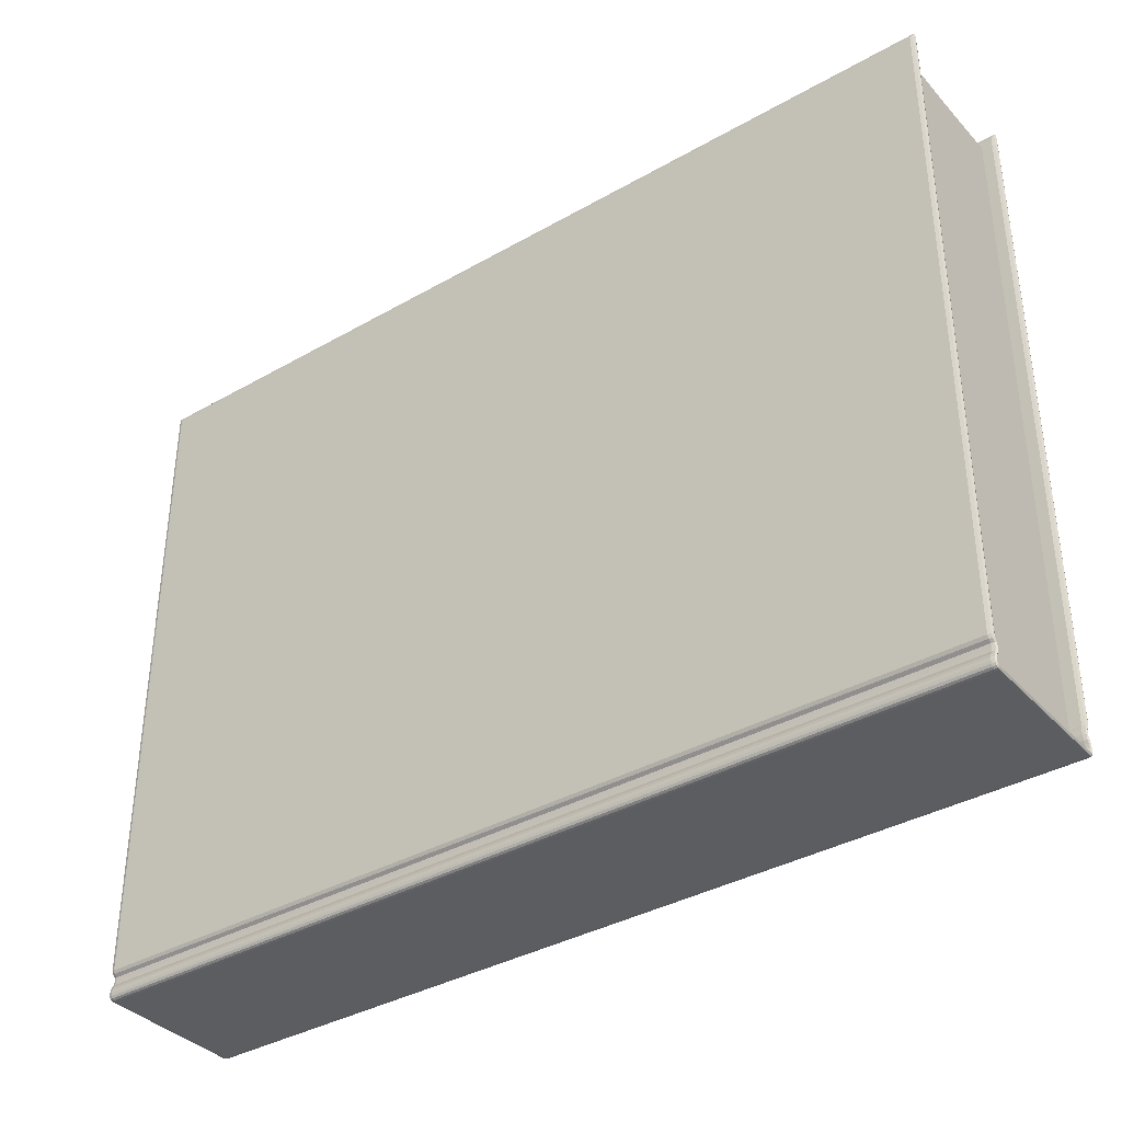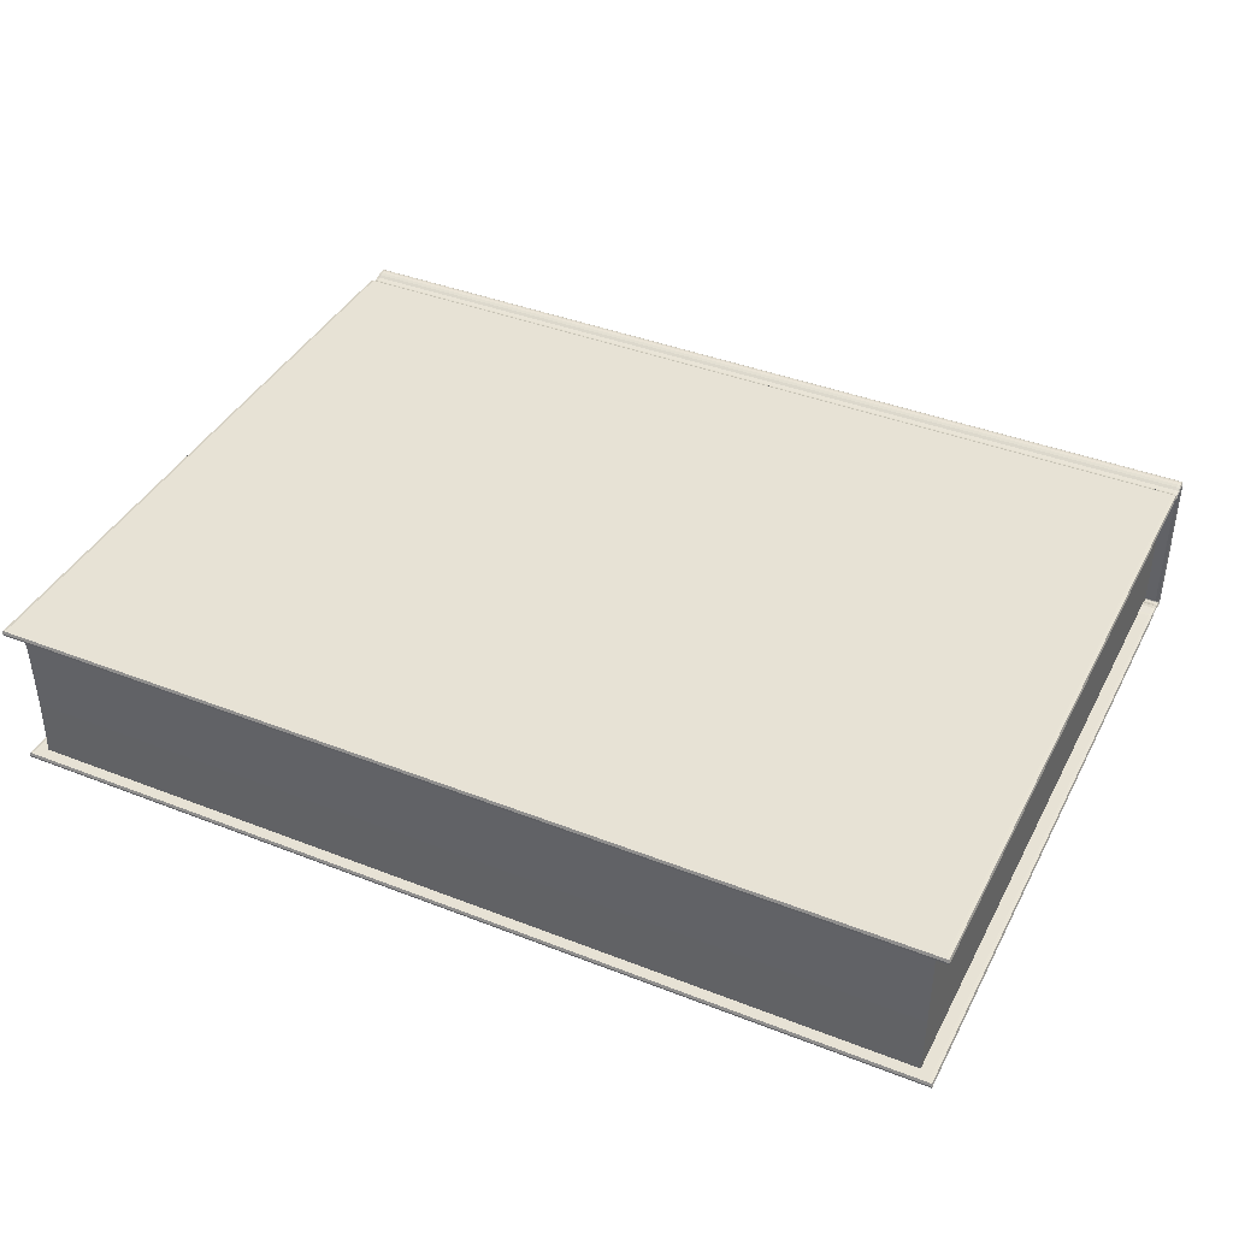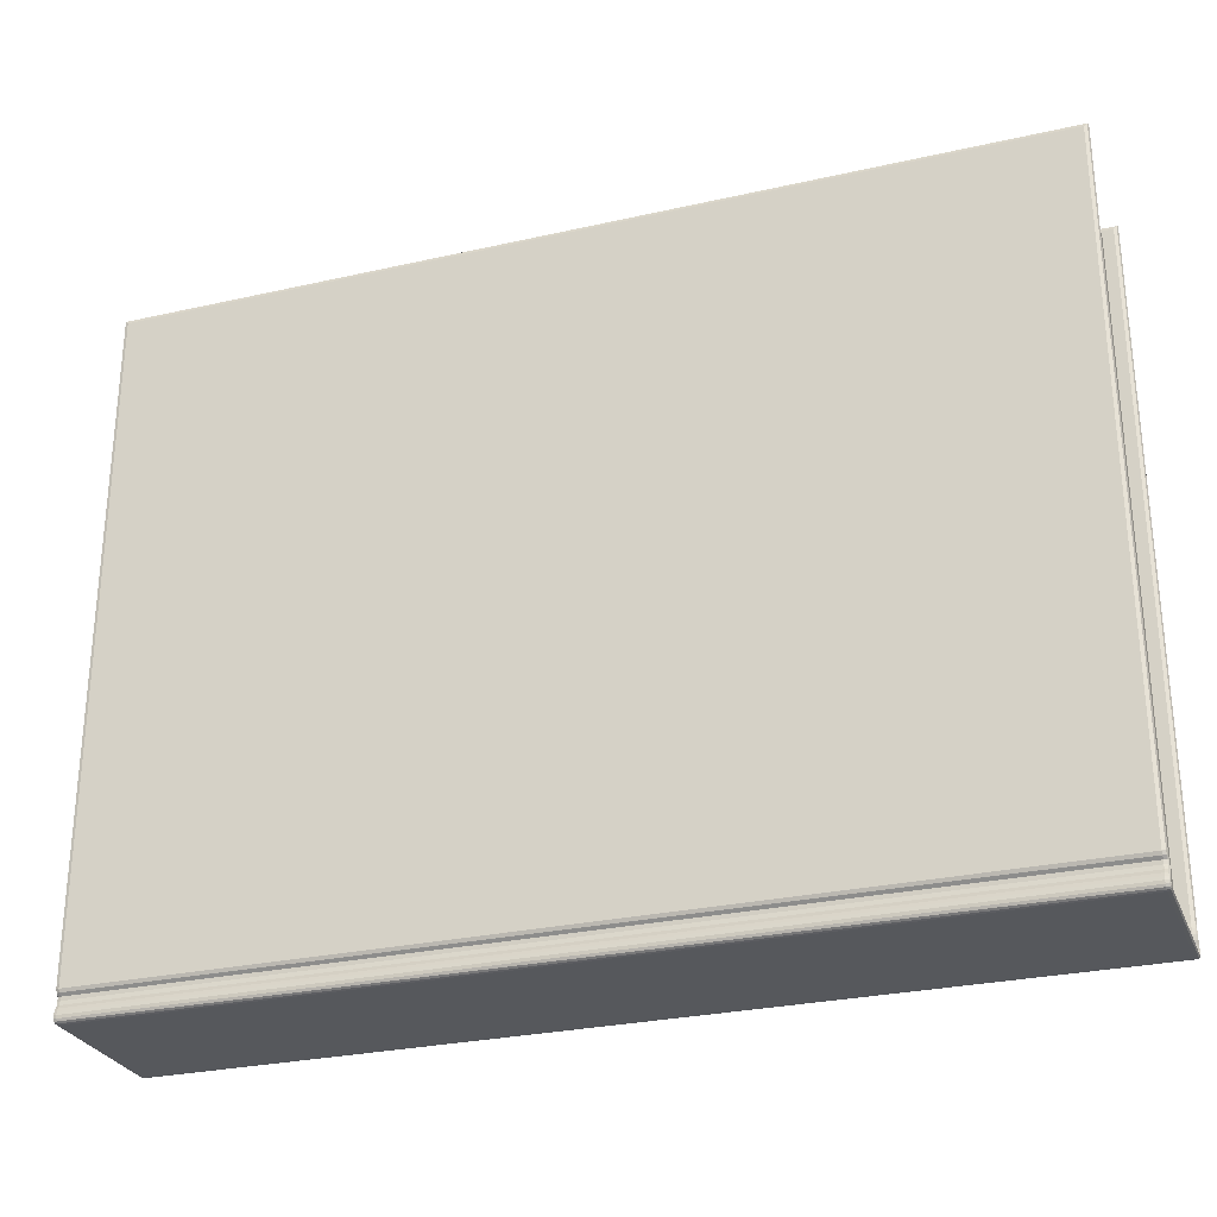
<metadata>
{"format":"obj","ext":"obj","renderer":"f3d","projection":"perspective","resolution":1024,"background":"white","views":[{"elev":-36.8,"azim":36.5,"up":"+Z"},{"elev":40.3,"azim":25.7,"up":"+Y"},{"elev":-28.0,"azim":-161.0,"up":"+Z"}]}
</metadata>
<code>
o diningroom_endtable_book2.001
v -29.49 2.48 24.77
v -29.49 2.48 24.76
v -29.51 2.48 24.76
v -29.51 2.48 24.77
v -29.51 2.477 24.77
v -29.49 2.477 24.77
v -29.49 2.479 24.77
v -29.51 2.479 24.77
v -29.51 2.477 24.78
v -29.49 2.477 24.78
v -29.49 2.477 24.78
v -29.51 2.477 24.78
v -29.51 2.478 25.42
v -29.49 2.478 25.4
v -29.49 2.478 24.79
v -29.51 2.478 24.79
v -29.51 2.478 24.78
v -29.49 2.478 24.78
v -29.49 2.478 24.79
v -29.51 2.478 24.79
v -28.65 2.48 24.77
v -28.65 2.479 24.77
v -28.64 2.479 24.77
v -28.64 2.48 24.77
v -28.65 2.477 24.77
v -28.64 2.477 24.77
v -28.64 2.477 24.78
v -28.65 2.477 24.78
v -28.65 2.477 24.78
v -28.64 2.477 24.78
v -28.64 2.478 24.79
v -28.65 2.478 24.79
v -28.65 2.478 25.4
v -28.64 2.478 25.42
v -28.65 2.478 24.78
v -28.64 2.478 24.78
v -28.64 2.478 24.79
v -28.65 2.478 24.79
v -28.64 2.485 24.78
v -29.5 2.485 24.78
v -29.5 2.484 24.78
v -28.64 2.484 24.78
v -29.5 2.485 25.42
v -29.5 2.485 24.79
v -28.64 2.485 24.79
v -28.64 2.485 25.42
v -29.5 2.481 24.78
v -28.64 2.481 24.78
v -29.5 2.481 24.78
v -28.64 2.481 24.78
v -29.5 2.482 24.77
v -28.64 2.482 24.77
v -28.64 2.484 24.77
v -28.64 2.483 24.77
v -29.5 2.483 24.77
v -29.5 2.484 24.77
v -29.51 2.483 24.77
v -29.51 2.484 24.77
v -29.51 2.482 24.77
v -29.51 2.484 24.78
v -29.51 2.485 24.78
v -29.51 2.481 24.78
v -29.51 2.481 24.78
v -29.51 2.485 24.79
v -29.51 2.485 25.42
v -28.64 2.485 25.42
v -28.64 2.485 24.76
v -28.64 2.485 24.76
v -28.64 2.484 24.77
v -28.64 2.482 24.77
v -28.64 2.483 24.77
v -28.64 2.485 24.78
v -28.64 2.484 24.78
v -28.64 2.481 24.78
v -28.64 2.481 24.78
v -28.64 2.485 24.79
v -29.51 2.484 24.76
v -29.51 2.485 24.76
v -29.51 2.484 24.77
v -29.51 2.481 24.77
v -29.51 2.483 24.77
v -29.51 2.48 24.78
v -29.51 2.48 24.78
v -29.51 2.479 24.77
v -29.51 2.48 24.77
v -29.51 2.478 24.77
v -29.51 2.477 24.78
v -29.51 2.477 24.78
v -29.51 2.484 25.42
v -29.51 2.484 24.79
v -29.51 2.483 24.78
v -29.51 2.484 24.78
v -29.51 2.479 24.79
v -29.51 2.479 25.42
v -29.51 2.479 24.78
v -29.51 2.479 24.79
v -29.51 2.482 24.76
v -29.51 2.482 24.77
v -29.51 2.48 24.77
v -29.51 2.481 24.77
v -29.51 2.479 24.78
v -29.51 2.479 24.78
v -29.51 2.482 25.42
v -29.51 2.482 24.79
v -29.51 2.481 24.78
v -29.51 2.482 24.79
v -28.63 2.484 24.76
v -28.63 2.484 24.77
v -28.63 2.483 24.77
v -28.63 2.481 24.77
v -28.63 2.48 24.78
v -28.63 2.48 24.78
v -28.63 2.479 24.77
v -28.63 2.48 24.77
v -28.63 2.478 24.77
v -28.63 2.477 24.78
v -28.63 2.477 24.78
v -28.63 2.484 24.79
v -28.63 2.484 25.42
v -28.63 2.483 24.78
v -28.63 2.484 24.78
v -28.63 2.479 25.42
v -28.63 2.479 24.79
v -28.63 2.479 24.78
v -28.63 2.479 24.79
v -28.63 2.482 24.76
v -28.63 2.482 24.77
v -28.63 2.48 24.77
v -28.63 2.481 24.77
v -28.63 2.479 24.78
v -28.63 2.479 24.78
v -28.63 2.482 25.42
v -28.63 2.482 24.79
v -28.63 2.481 24.78
v -28.63 2.482 24.79
v -29.51 2.337 24.76
v -29.5 2.337 24.76
v -29.5 2.479 24.76
v -29.51 2.479 24.76
v -28.63 2.337 24.76
v -28.63 2.479 24.76
v -28.63 2.479 24.76
v -28.63 2.337 24.76
v -29.49 2.48 24.76
v -29.51 2.48 24.76
v -28.64 2.48 24.76
v -28.64 2.48 24.76
v -28.65 2.48 24.76
v -28.65 2.48 24.76
v -29.5 2.485 24.76
v -29.5 2.484 24.76
v -28.64 2.484 24.76
v -29.51 2.484 24.76
v -28.64 2.484 24.76
v -29.51 2.484 24.76
v -29.51 2.481 24.76
v -29.51 2.481 24.76
v -29.51 2.482 24.76
v -28.63 2.484 24.76
v -28.63 2.481 24.76
v -28.63 2.481 24.76
v -28.63 2.482 24.76
v -29.49 2.48 24.76
v -29.51 2.48 24.76
v -29.49 2.479 24.76
v -29.51 2.479 24.76
v -29.49 2.479 24.76
v -29.51 2.479 24.76
v -28.64 2.48 24.76
v -28.65 2.48 24.76
v -28.64 2.479 24.76
v -28.65 2.479 24.76
v -28.64 2.479 24.76
v -28.65 2.479 24.76
v -29.5 2.483 24.76
v -28.64 2.483 24.76
v -29.5 2.481 24.76
v -28.64 2.481 24.76
v -28.64 2.479 24.76
v -29.51 2.483 24.76
v -29.51 2.481 24.76
v -28.64 2.483 24.76
v -28.64 2.481 24.76
v -28.64 2.479 24.76
v -29.51 2.483 24.76
v -29.51 2.481 24.76
v -29.51 2.479 24.76
v -29.51 2.48 24.76
v -29.51 2.479 24.76
v -29.51 2.479 24.76
v -29.51 2.481 24.76
v -29.51 2.48 24.76
v -29.51 2.479 24.76
v -28.63 2.483 24.76
v -28.63 2.481 24.76
v -28.63 2.48 24.76
v -28.63 2.479 24.76
v -28.63 2.479 24.76
v -28.63 2.481 24.76
v -28.63 2.48 24.76
v -28.64 2.337 24.76
v -28.64 2.337 24.76
v -28.64 2.337 24.76
v -28.63 2.337 24.76
v -29.49 2.336 24.77
v -29.51 2.336 24.77
v -29.51 2.335 24.76
v -29.49 2.335 24.76
v -29.51 2.338 24.77
v -29.51 2.337 24.77
v -29.49 2.337 24.77
v -29.49 2.338 24.77
v -29.51 2.339 24.78
v -29.51 2.339 24.78
v -29.49 2.339 24.78
v -29.49 2.339 24.78
v -29.51 2.338 25.42
v -29.51 2.337 24.79
v -29.49 2.337 24.79
v -29.49 2.338 25.4
v -29.51 2.338 24.78
v -29.49 2.338 24.78
v -29.51 2.337 24.79
v -29.49 2.337 24.79
v -28.65 2.336 24.77
v -28.64 2.336 24.77
v -28.64 2.337 24.77
v -28.65 2.337 24.77
v -28.64 2.338 24.77
v -28.65 2.338 24.77
v -28.64 2.339 24.78
v -28.64 2.339 24.78
v -28.65 2.339 24.78
v -28.65 2.339 24.78
v -28.64 2.337 24.79
v -28.64 2.337 25.42
v -28.65 2.337 25.4
v -28.65 2.337 24.79
v -28.64 2.338 24.78
v -28.65 2.338 24.78
v -28.64 2.337 24.79
v -28.65 2.337 24.79
v -28.64 2.33 24.78
v -28.64 2.332 24.78
v -29.5 2.332 24.78
v -29.5 2.33 24.78
v -29.5 2.33 25.42
v -28.64 2.33 25.42
v -28.64 2.33 24.79
v -29.5 2.33 24.79
v -28.64 2.335 24.78
v -29.5 2.335 24.78
v -28.64 2.335 24.78
v -29.5 2.335 24.78
v -28.64 2.334 24.77
v -29.5 2.334 24.77
v -28.64 2.331 24.77
v -29.5 2.331 24.77
v -29.5 2.332 24.77
v -28.64 2.332 24.77
v -29.51 2.331 24.77
v -29.51 2.332 24.77
v -29.51 2.334 24.77
v -29.51 2.332 24.78
v -29.51 2.33 24.78
v -29.51 2.335 24.78
v -29.51 2.335 24.78
v -29.51 2.33 24.79
v -29.51 2.33 25.42
v -28.64 2.33 25.42
v -28.64 2.331 24.77
v -28.64 2.331 24.76
v -28.64 2.331 24.76
v -28.64 2.334 24.77
v -28.64 2.332 24.77
v -28.64 2.33 24.78
v -28.64 2.332 24.78
v -28.64 2.335 24.78
v -28.64 2.335 24.78
v -28.64 2.33 24.79
v -29.51 2.331 24.76
v -29.51 2.332 24.77
v -29.51 2.331 24.76
v -29.51 2.333 24.77
v -29.51 2.334 24.77
v -29.51 2.335 24.78
v -29.51 2.335 24.78
v -29.51 2.336 24.77
v -29.51 2.335 24.77
v -29.51 2.338 24.77
v -29.51 2.338 24.78
v -29.51 2.338 24.78
v -29.51 2.331 24.79
v -29.51 2.331 25.42
v -29.51 2.333 24.78
v -29.51 2.332 24.78
v -29.51 2.337 25.42
v -29.51 2.337 24.79
v -29.51 2.337 24.78
v -29.51 2.337 24.79
v -29.51 2.333 24.76
v -29.51 2.333 24.77
v -29.51 2.336 24.77
v -29.51 2.334 24.77
v -29.51 2.337 24.78
v -29.51 2.337 24.78
v -29.51 2.334 25.42
v -29.51 2.334 24.79
v -29.51 2.335 24.78
v -29.51 2.334 24.79
v -28.63 2.332 24.77
v -28.63 2.331 24.76
v -28.63 2.334 24.77
v -28.63 2.333 24.77
v -28.63 2.335 24.78
v -28.63 2.335 24.78
v -28.63 2.335 24.77
v -28.63 2.336 24.77
v -28.63 2.338 24.77
v -28.63 2.338 24.78
v -28.63 2.338 24.78
v -28.63 2.331 25.42
v -28.63 2.331 24.79
v -28.63 2.333 24.78
v -28.63 2.332 24.78
v -28.63 2.337 24.79
v -28.63 2.337 25.42
v -28.63 2.337 24.78
v -28.63 2.337 24.79
v -28.63 2.333 24.77
v -28.63 2.333 24.76
v -28.63 2.336 24.77
v -28.63 2.334 24.77
v -28.63 2.337 24.78
v -28.63 2.337 24.78
v -28.63 2.334 25.42
v -28.63 2.334 24.79
v -28.63 2.335 24.78
v -28.63 2.334 24.79
v -29.49 2.337 24.76
v -29.51 2.337 24.76
v -29.51 2.337 24.76
v -29.51 2.337 24.76
v -29.51 2.335 24.76
v -29.49 2.335 24.76
v -28.64 2.335 24.76
v -28.65 2.335 24.76
v -28.65 2.335 24.76
v -28.64 2.335 24.76
v -29.5 2.331 24.76
v -28.64 2.331 24.76
v -29.5 2.331 24.76
v -29.51 2.331 24.76
v -28.64 2.331 24.76
v -29.51 2.332 24.76
v -29.51 2.335 24.76
v -29.51 2.335 24.76
v -29.51 2.333 24.76
v -28.63 2.332 24.76
v -28.63 2.335 24.76
v -28.63 2.335 24.76
v -28.63 2.333 24.76
v -29.51 2.336 24.76
v -29.49 2.336 24.76
v -29.51 2.336 24.76
v -29.49 2.336 24.76
v -28.65 2.336 24.76
v -28.64 2.336 24.76
v -28.65 2.336 24.76
v -28.64 2.336 24.76
v -28.65 2.337 24.76
v -28.64 2.332 24.76
v -29.5 2.332 24.76
v -28.64 2.334 24.76
v -29.5 2.334 24.76
v -29.51 2.332 24.76
v -29.51 2.334 24.76
v -28.64 2.332 24.76
v -28.64 2.334 24.76
v -29.51 2.333 24.76
v -29.51 2.335 24.76
v -29.51 2.335 24.76
v -29.51 2.336 24.76
v -29.51 2.337 24.76
v -29.51 2.334 24.76
v -29.51 2.335 24.76
v -28.63 2.333 24.76
v -28.63 2.335 24.76
v -28.63 2.335 24.76
v -28.63 2.336 24.76
v -28.63 2.334 24.76
v -28.63 2.335 24.76
v -29.5 2.335 24.76
v -29.5 2.363 24.76
v -29.5 2.363 25.41
v -29.5 2.335 25.41
v -29.5 2.393 24.76
v -29.5 2.393 25.41
v -29.5 2.48 24.76
v -29.5 2.48 25.41
v -29.5 2.452 25.41
v -29.5 2.452 24.76
v -29.5 2.423 25.41
v -29.5 2.423 24.76
v -29.07 2.393 25.41
v -29.07 2.363 25.41
v -29.07 2.48 25.41
v -29.07 2.452 25.41
v -29.07 2.423 25.41
v -29.07 2.335 25.41
v -28.65 2.335 24.76
v -28.65 2.335 25.41
v -28.65 2.363 25.41
v -28.65 2.363 24.76
v -28.65 2.393 25.41
v -28.65 2.393 24.76
v -28.65 2.48 24.76
v -28.65 2.452 24.76
v -28.65 2.452 25.41
v -28.65 2.48 25.41
v -28.65 2.423 24.76
v -28.65 2.423 25.41
f 1 4 3 2
f 5 8 7 6
f 9 12 11 10
f 12 5 6 11
f 13 16 15 14
f 17 9 10 18
f 16 20 19 15
f 20 17 18 19
f 21 24 23 22
f 23 26 25 22
f 27 30 29 28
f 26 27 28 25
f 31 34 33 32
f 30 36 35 29
f 37 31 32 38
f 36 37 38 35
f 39 42 41 40
f 43 46 45 44
f 41 42 48 47
f 44 45 39 40
f 47 48 50 49
f 50 52 51 49
f 53 56 55 54
f 54 55 51 52
f 56 58 57 55
f 57 59 51 55
f 60 61 40 41
f 62 63 47 49
f 59 62 49 51
f 64 65 43 44
f 65 66 46 43
f 63 60 41 47
f 61 64 44 40
f 53 69 68 67
f 70 71 54 52
f 72 73 42 39
f 74 75 50 48
f 75 70 52 50
f 66 76 45 46
f 73 74 48 42
f 76 72 39 45
f 77 79 58 78
f 57 81 80 59
f 62 83 82 63
f 59 80 83 62
f 84 85 4 8
f 5 86 84 8
f 9 88 87 12
f 12 87 86 5
f 64 90 89 65
f 63 82 91 60
f 61 92 90 64
f 60 91 92 61
f 13 94 93 16
f 17 95 88 9
f 16 93 96 20
f 20 96 95 17
f 97 98 79 77
f 99 80 81 100
f 101 82 83 102
f 102 83 80 99
f 100 98 85 84
f 84 86 99 100
f 102 87 88 101
f 86 87 102 99
f 103 89 90 104
f 91 82 101 105
f 90 92 106 104
f 106 92 91 105
f 93 94 103 104
f 101 88 95 105
f 96 93 104 106
f 95 96 106 105
f 69 108 107 68
f 71 70 110 109
f 75 74 112 111
f 70 75 111 110
f 24 114 113 23
f 26 23 113 115
f 30 27 117 116
f 27 26 115 117
f 76 66 119 118
f 74 73 120 112
f 72 76 118 121
f 73 72 121 120
f 34 31 123 122
f 36 30 116 124
f 31 37 125 123
f 37 36 124 125
f 108 127 126 107
f 128 129 109 110
f 130 131 111 112
f 131 128 110 111
f 114 127 129 113
f 113 129 128 115
f 131 130 116 117
f 115 128 131 117
f 132 133 118 119
f 120 134 130 112
f 118 133 135 121
f 135 134 120 121
f 123 133 132 122
f 130 134 124 116
f 125 135 133 123
f 124 134 135 125
f 34 13 14 33
f 89 119 66 65
f 103 132 119 89
f 94 122 132 103
f 94 13 34 122
f 136 139 138 137
f 140 143 142 141
f 2 3 145 144
f 146 149 148 147
f 150 67 152 151
f 78 150 151 153
f 67 68 154 152
f 77 78 153 155
f 3 157 156 145
f 97 77 155 158
f 157 97 158 156
f 68 107 159 154
f 160 146 147 161
f 107 126 162 159
f 126 160 161 162
f 144 145 164 163
f 163 164 166 165
f 165 166 168 167
f 147 148 170 169
f 169 170 172 171
f 171 172 174 173
f 151 152 176 175
f 175 176 178 177
f 177 178 179 138
f 153 151 175 180
f 180 175 177 181
f 181 177 138 139
f 152 154 182 176
f 176 182 183 178
f 178 183 184 179
f 155 153 180 185
f 185 180 181 186
f 186 181 139 187
f 145 156 188 164
f 164 188 189 166
f 166 189 190 168
f 158 155 185 191
f 191 185 186 192
f 192 186 187 193
f 156 158 191 188
f 188 191 192 189
f 189 192 193 190
f 154 159 194 182
f 182 194 195 183
f 183 195 142 184
f 161 147 169 196
f 196 169 171 197
f 197 171 173 198
f 159 162 199 194
f 194 199 200 195
f 195 200 141 142
f 162 161 196 199
f 199 196 197 200
f 200 197 198 141
f 1 7 8 4
f 21 149 146 24
f 53 67 150 56
f 56 150 78 58
f 53 54 71 69
f 79 81 57 58
f 85 157 3 4
f 98 100 81 79
f 98 97 157 85
f 69 71 109 108
f 146 160 114 24
f 109 129 127 108
f 160 126 127 114
f 201 179 184 202
f 203 204 198 173
f 205 208 207 206
f 209 212 211 210
f 213 216 215 214
f 214 215 212 209
f 217 220 219 218
f 221 222 216 213
f 218 219 224 223
f 223 224 222 221
f 225 228 227 226
f 227 228 230 229
f 231 234 233 232
f 229 230 234 231
f 235 238 237 236
f 232 233 240 239
f 241 242 238 235
f 239 240 242 241
f 243 246 245 244
f 247 250 249 248
f 245 252 251 244
f 250 246 243 249
f 252 254 253 251
f 253 254 256 255
f 257 260 259 258
f 260 255 256 259
f 258 259 262 261
f 262 259 256 263
f 264 245 246 265
f 266 254 252 267
f 263 256 254 266
f 268 250 247 269
f 269 247 248 270
f 267 252 245 264
f 265 246 250 268
f 257 273 272 271
f 274 255 260 275
f 276 243 244 277
f 278 251 253 279
f 279 253 255 274
f 270 248 249 280
f 277 244 251 278
f 280 249 243 276
f 281 283 261 282
f 262 263 285 284
f 266 267 287 286
f 263 266 286 285
f 288 210 206 289
f 209 210 288 290
f 213 214 292 291
f 214 209 290 292
f 268 269 294 293
f 267 264 295 287
f 265 268 293 296
f 264 265 296 295
f 217 218 298 297
f 221 213 291 299
f 218 223 300 298
f 223 221 299 300
f 301 281 282 302
f 303 304 284 285
f 305 306 286 287
f 306 303 285 286
f 304 288 289 302
f 288 304 303 290
f 306 305 291 292
f 290 303 306 292
f 307 308 293 294
f 295 309 305 287
f 293 308 310 296
f 310 309 295 296
f 298 308 307 297
f 305 309 299 291
f 300 310 308 298
f 299 309 310 300
f 271 272 312 311
f 275 314 313 274
f 279 316 315 278
f 274 313 316 279
f 226 227 318 317
f 229 319 318 227
f 232 321 320 231
f 231 320 319 229
f 280 323 322 270
f 278 315 324 277
f 276 325 323 280
f 277 324 325 276
f 236 327 326 235
f 239 328 321 232
f 235 326 329 241
f 241 329 328 239
f 311 312 331 330
f 332 313 314 333
f 334 315 316 335
f 335 316 313 332
f 317 318 333 330
f 318 319 332 333
f 335 320 321 334
f 319 320 335 332
f 336 322 323 337
f 324 315 334 338
f 323 325 339 337
f 339 325 324 338
f 326 327 336 337
f 334 321 328 338
f 329 326 337 339
f 328 329 339 338
f 236 237 220 217
f 294 269 270 322
f 307 294 322 336
f 297 307 336 327
f 297 327 236 217
f 340 167 168 341
f 342 193 187 343
f 140 141 198 204
f 208 345 344 207
f 346 349 348 347
f 350 352 351 273
f 283 353 352 350
f 273 351 354 272
f 281 355 353 283
f 207 344 357 356
f 301 358 355 281
f 356 357 358 301
f 272 354 359 312
f 360 361 349 346
f 312 359 362 331
f 331 362 361 360
f 345 364 363 344
f 364 366 365 363
f 366 340 341 365
f 349 368 367 348
f 368 370 369 367
f 370 203 371 369
f 352 373 372 351
f 373 375 374 372
f 375 137 201 374
f 353 376 373 352
f 376 377 375 373
f 377 136 137 375
f 351 372 378 354
f 372 374 379 378
f 374 201 202 379
f 355 380 376 353
f 380 381 377 376
f 381 343 136 377
f 344 363 382 357
f 363 365 383 382
f 365 341 384 383
f 358 385 380 355
f 385 386 381 380
f 386 342 343 381
f 357 382 385 358
f 382 383 386 385
f 383 384 342 386
f 354 378 387 359
f 378 379 388 387
f 379 202 143 388
f 361 389 368 349
f 389 390 370 368
f 390 204 203 370
f 359 387 391 362
f 387 388 392 391
f 388 143 140 392
f 362 391 389 361
f 391 392 390 389
f 392 140 204 390
f 205 206 210 211
f 225 226 346 347
f 257 258 350 273
f 258 261 283 350
f 257 271 275 260
f 282 261 262 284
f 289 206 207 356
f 302 282 284 304
f 302 289 356 301
f 271 311 314 275
f 346 226 317 360
f 314 311 330 333
f 360 317 330 331
f 203 173 174 371
f 201 137 138 179
f 136 343 187 139
f 384 341 168 190
f 342 384 190 193
f 143 202 184 142
f 393 396 395 394
f 394 395 398 397
f 399 402 401 400
f 402 404 403 401
f 404 397 398 403
f 405 398 395 406
f 407 400 401 408
f 408 401 403 409
f 406 395 396 410
f 409 403 398 405
f 411 414 413 412
f 414 416 415 413
f 417 420 419 418
f 418 419 422 421
f 421 422 415 416
f 405 406 413 415
f 407 408 419 420
f 408 409 422 419
f 406 410 412 413
f 409 405 415 422

</code>
